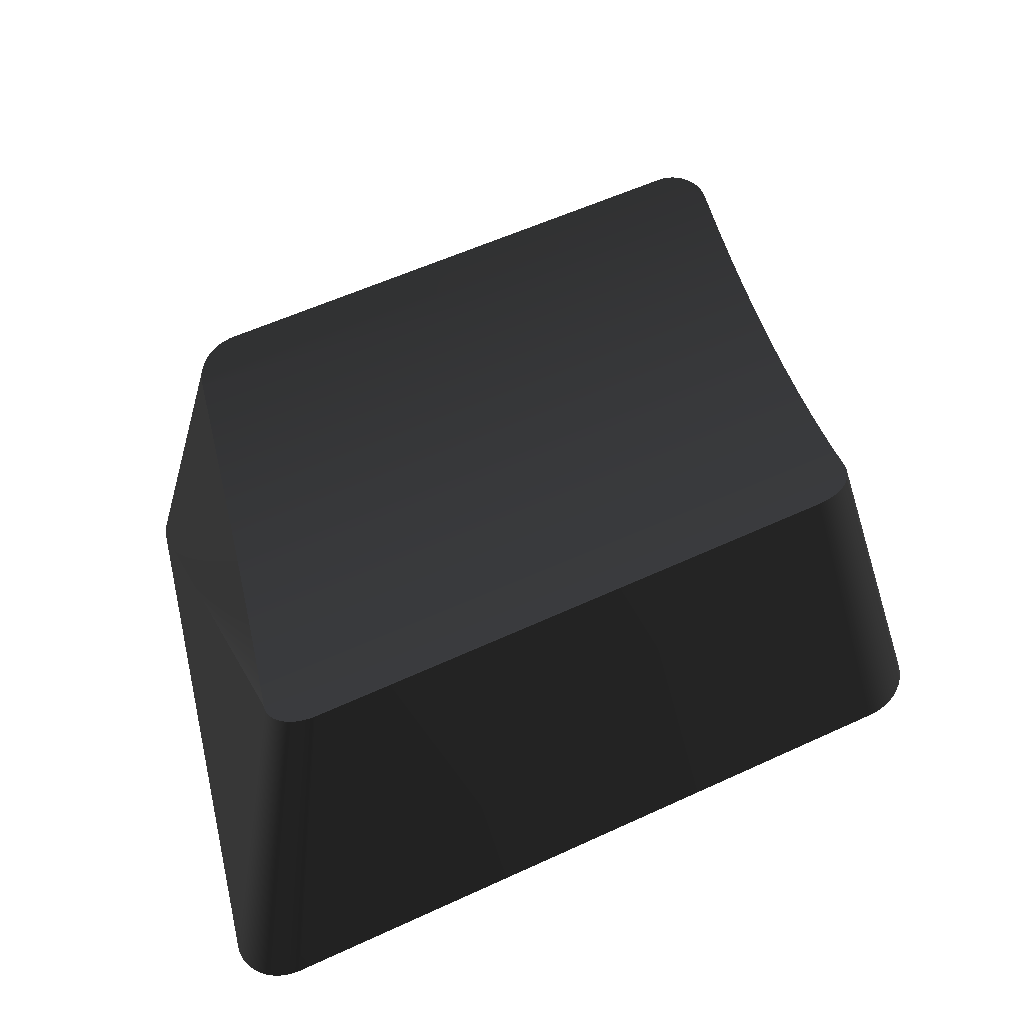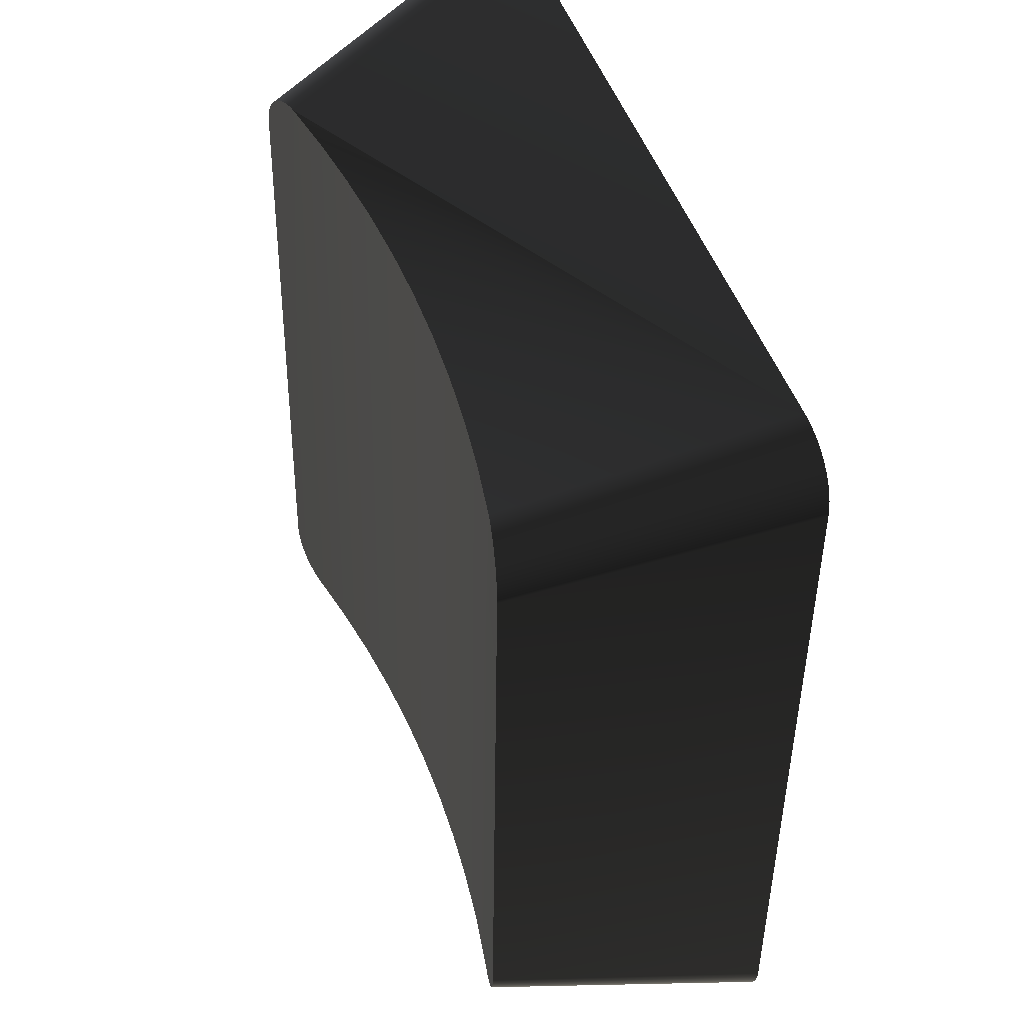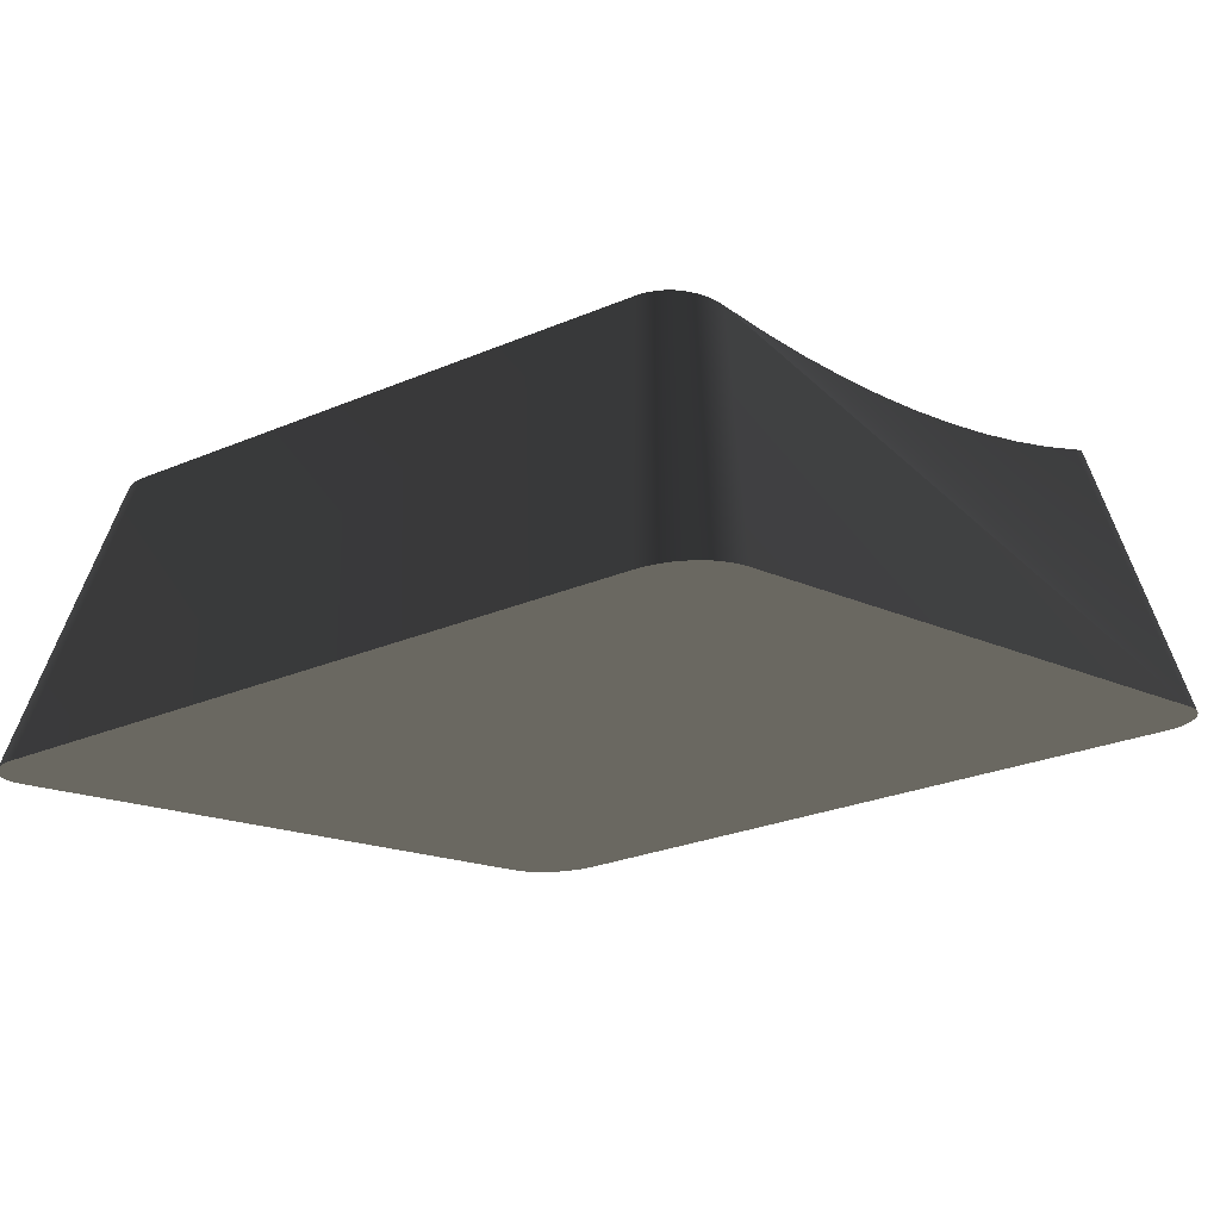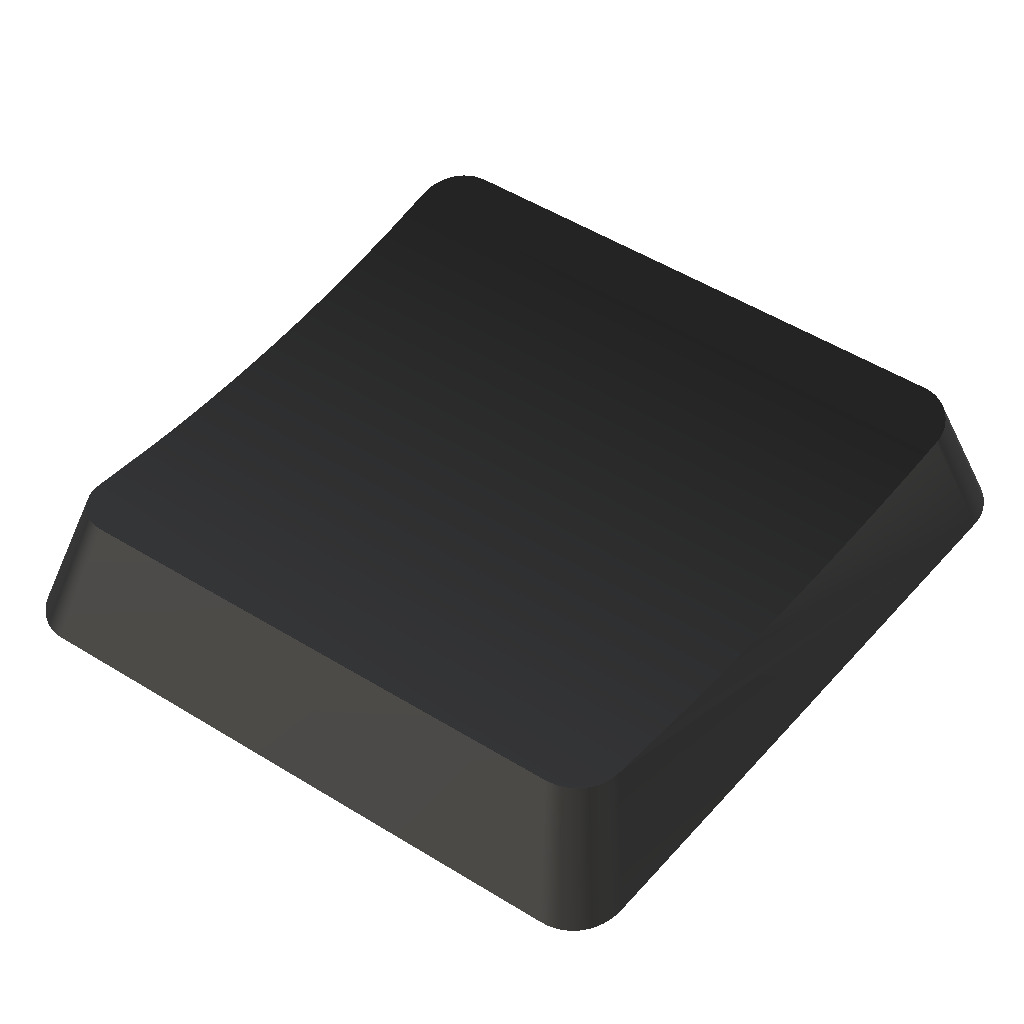
<metadata>
{"format":"obj","ext":"obj","renderer":"f3d","projection":"perspective","resolution":1024,"background":"white","views":[{"elev":43.4,"azim":76.3,"up":"+Y"},{"elev":56.9,"azim":-112.5,"up":"+Z"},{"elev":-16.4,"azim":134.9,"up":"+Y"},{"elev":68.4,"azim":133.1,"up":"+Y"}]}
</metadata>
<code>
o group_16/ID325#ID325
v -0.2572 0.03537 -0.1258
v -0.2571 0.03544 -0.1266
v -0.2571 0.0353 -0.1251
v -0.257 0.03551 -0.1273
v -0.2568 0.03558 -0.1279
v -0.2565 0.03565 -0.1286
v -0.256 0.0357 -0.1292
v -0.2555 0.03576 -0.1297
v -0.255 0.0358 -0.1301
v -0.2543 0.03583 -0.1305
v -0.2537 0.03586 -0.1307
v -0.253 0.03588 -0.1309
v -0.2522 0.03588 -0.1309
v -0.2434 0.02857 -0.05783
v -0.2432 0.02849 -0.05703
v -0.2429 0.02841 -0.05626
v -0.2425 0.02834 -0.05553
v -0.242 0.02827 -0.05485
v -0.2415 0.02821 -0.05423
v -0.2409 0.02815 -0.05367
v -0.2402 0.02811 -0.05318
v -0.2395 0.02806 -0.05277
v -0.2387 0.02803 -0.05245
v -0.2379 0.02801 -0.05222
v -0.2371 0.02799 -0.05208
v -0.2362 0.02799 -0.05203
v -0.1882 0.03588 -0.1309
v -0.1873 0.03588 -0.1309
v -0.1865 0.03586 -0.1308
v -0.1857 0.03584 -0.1305
v -0.1849 0.03581 -0.1302
v -0.1842 0.03577 -0.1298
v -0.1835 0.03572 -0.1293
v -0.1829 0.03566 -0.1287
v -0.1823 0.0356 -0.1281
v -0.1819 0.03553 -0.1274
v -0.1815 0.03546 -0.1267
v -0.1812 0.03538 -0.1259
v -0.181 0.0353 -0.1251
v -0.1721 0.02799 -0.05203
v -0.1714 0.028 -0.05208
v -0.1707 0.02801 -0.05224
v -0.17 0.02804 -0.0525
v -0.1694 0.02807 -0.05285
v -0.1688 0.02812 -0.05329
v -0.1683 0.02817 -0.0538
v -0.1679 0.02823 -0.05439
v -0.1676 0.02829 -0.05503
v -0.1674 0.02836 -0.05571
v -0.1673 0.02857 -0.05783
v -0.1672 0.02843 -0.05641
v -0.1672 0.0285 -0.05712
v -0.1879 0.06284 -0.1187
v -0.1673 0.02857 -0.05783
v -0.181 0.0353 -0.1251
v -0.1881 0.0629 -0.1194
v -0.1812 0.03538 -0.1259
v -0.1884 0.06293 -0.12
v -0.1815 0.03546 -0.1267
v -0.1887 0.06294 -0.1207
v -0.1819 0.03553 -0.1274
v -0.1891 0.06294 -0.1212
v -0.1823 0.0356 -0.1281
v -0.1895 0.06291 -0.1218
v -0.1829 0.03566 -0.1287
v -0.1835 0.03572 -0.1293
v -0.19 0.06286 -0.1222
v -0.1842 0.03577 -0.1298
v -0.1906 0.06278 -0.1227
v -0.1849 0.03581 -0.1302
v -0.1857 0.03584 -0.1305
v -0.1911 0.06269 -0.123
v -0.1865 0.03586 -0.1308
v -0.1918 0.06258 -0.1233
v -0.1873 0.03588 -0.1309
v -0.1924 0.06246 -0.1235
v -0.1882 0.03588 -0.1309
v -0.1931 0.06232 -0.1237
v -0.2522 0.03588 -0.1309
v -0.1938 0.06216 -0.1237
v -0.253 0.03588 -0.1309
v -0.2451 0.06222 -0.1243
v -0.2537 0.03586 -0.1307
v -0.2457 0.06236 -0.1242
v -0.2543 0.03583 -0.1305
v -0.2463 0.06249 -0.1241
v -0.255 0.0358 -0.1301
v -0.2468 0.06261 -0.1239
v -0.2555 0.03576 -0.1297
v -0.2473 0.06272 -0.1236
v -0.256 0.0357 -0.1292
v -0.2478 0.06281 -0.1232
v -0.2565 0.03565 -0.1286
v -0.2482 0.06288 -0.1228
v -0.2568 0.03558 -0.1279
v -0.2485 0.06294 -0.1223
v -0.257 0.03551 -0.1273
v -0.2487 0.06298 -0.1218
v -0.2571 0.03544 -0.1266
v -0.2489 0.06299 -0.1212
v -0.2572 0.03537 -0.1258
v -0.249 0.06298 -0.1206
v -0.2571 0.0353 -0.1251
v -0.249 0.06296 -0.12
v -0.2434 0.02857 -0.05783
v -0.2489 0.06291 -0.1194
v -0.2432 0.02849 -0.05703
v -0.2373 0.05733 -0.06363
v -0.2429 0.02841 -0.05626
v -0.2372 0.05726 -0.06296
v -0.2425 0.02834 -0.05553
v -0.2369 0.05716 -0.06233
v -0.242 0.02827 -0.05485
v -0.2366 0.05705 -0.06172
v -0.2415 0.02821 -0.05423
v -0.2362 0.05693 -0.06116
v -0.2409 0.02815 -0.05367
v -0.2358 0.0568 -0.06065
v -0.2402 0.02811 -0.05318
v -0.2353 0.05665 -0.06019
v -0.2395 0.02806 -0.05277
v -0.2341 0.05634 -0.05946
v -0.2387 0.02803 -0.05245
v -0.2335 0.05618 -0.0592
v -0.2379 0.02801 -0.05222
v -0.2329 0.05601 -0.05901
v -0.2371 0.02799 -0.05208
v -0.2322 0.05584 -0.05891
v -0.2362 0.02799 -0.05203
v -0.2315 0.05568 -0.05888
v -0.1721 0.02799 -0.05203
v -0.1801 0.05562 -0.05829
v -0.1714 0.028 -0.05208
v -0.1796 0.05576 -0.05831
v -0.1707 0.02801 -0.05224
v -0.179 0.05592 -0.05842
v -0.17 0.02804 -0.0525
v -0.1785 0.05608 -0.05862
v -0.1694 0.02807 -0.05285
v -0.178 0.05625 -0.05889
v -0.1688 0.02812 -0.05329
v -0.1775 0.05641 -0.05923
v -0.1683 0.02817 -0.0538
v -0.1771 0.05657 -0.05964
v -0.1679 0.02823 -0.05439
v -0.1768 0.05672 -0.06011
v -0.1676 0.02829 -0.05503
v -0.1765 0.05686 -0.06063
v -0.1674 0.02836 -0.05571
v -0.1763 0.05699 -0.06118
v -0.1672 0.02843 -0.05641
v -0.1763 0.0571 -0.06176
v -0.1672 0.0285 -0.05712
v -0.1762 0.05719 -0.06235
v -0.1763 0.05726 -0.06293
v -0.194 0.06211 -0.1237
v -0.2449 0.06217 -0.1243
v -0.2347 0.0565 -0.05979
v -0.2313 0.05563 -0.05888
v -0.1804 0.05557 -0.0583
v -0.1879 0.06284 -0.1187
v -0.1881 0.0629 -0.1194
v -0.1763 0.05726 -0.06293
v -0.1762 0.05719 -0.06235
v -0.1884 0.06293 -0.12
v -0.1763 0.0571 -0.06176
v -0.1881 0.0629 -0.1194
v -0.1762 0.05719 -0.06235
v -0.1938 0.06216 -0.1237
v -0.194 0.06211 -0.1237
v -0.1931 0.06232 -0.1237
v -0.1924 0.06246 -0.1235
v -0.1918 0.06258 -0.1233
v -0.1911 0.06269 -0.123
v -0.1906 0.06278 -0.1227
v -0.19 0.06286 -0.1222
v -0.1895 0.06291 -0.1218
v -0.1891 0.06294 -0.1212
v -0.1887 0.06294 -0.1207
v -0.1884 0.06293 -0.12
v -0.1804 0.05557 -0.0583
v -0.1801 0.05562 -0.05829
v -0.1796 0.05576 -0.05831
v -0.179 0.05592 -0.05842
v -0.1785 0.05608 -0.05862
v -0.178 0.05625 -0.05889
v -0.1775 0.05641 -0.05923
v -0.1771 0.05657 -0.05964
v -0.1768 0.05672 -0.06011
v -0.1765 0.05686 -0.06063
v -0.1763 0.05699 -0.06118
v -0.1763 0.0571 -0.06176
v -0.199 0.06112 -0.1239
v -0.2399 0.06117 -0.1243
v -0.2449 0.06217 -0.1243
v -0.2451 0.06222 -0.1243
v -0.2399 0.06117 -0.1243
v -0.2315 0.05568 -0.05888
v -0.2313 0.05563 -0.05888
v -0.2263 0.05462 -0.05892
v -0.2489 0.06299 -0.1212
v -0.249 0.06298 -0.1206
v -0.2487 0.06298 -0.1218
v -0.2485 0.06294 -0.1223
v -0.2482 0.06288 -0.1228
v -0.2478 0.06281 -0.1232
v -0.2473 0.06272 -0.1236
v -0.2468 0.06261 -0.1239
v -0.2463 0.06249 -0.1241
v -0.2457 0.06236 -0.1242
v -0.2369 0.05716 -0.06233
v -0.2366 0.05705 -0.06172
v -0.2362 0.05693 -0.06116
v -0.2358 0.0568 -0.06065
v -0.2353 0.05665 -0.06019
v -0.2347 0.0565 -0.05979
v -0.2341 0.05634 -0.05946
v -0.2335 0.05618 -0.0592
v -0.2329 0.05601 -0.05901
v -0.2322 0.05584 -0.05891
v -0.249 0.06296 -0.12
v -0.2372 0.05726 -0.06296
v -0.249 0.06298 -0.1206
v -0.2369 0.05716 -0.06233
v -0.2489 0.06291 -0.1194
v -0.2373 0.05733 -0.06363
v -0.249 0.06296 -0.12
v -0.2372 0.05726 -0.06296
v -0.2263 0.05462 -0.05892
v -0.1854 0.05458 -0.05846
v -0.199 0.06112 -0.1239
v -0.1854 0.05458 -0.05846
v -0.2041 0.06035 -0.124
v -0.2348 0.06039 -0.1244
v -0.2348 0.06039 -0.1244
v -0.2212 0.05384 -0.05894
v -0.2212 0.05384 -0.05894
v -0.1905 0.05381 -0.05859
v -0.2041 0.06035 -0.124
v -0.1905 0.05381 -0.05859
v -0.2092 0.0598 -0.1241
v -0.2297 0.05983 -0.1244
v -0.2297 0.05983 -0.1244
v -0.2161 0.05328 -0.05894
v -0.2161 0.05328 -0.05894
v -0.1956 0.05326 -0.05871
v -0.2092 0.0598 -0.1241
v -0.1956 0.05326 -0.05871
v -0.2143 0.05947 -0.1242
v -0.2246 0.05949 -0.1243
v -0.2246 0.05949 -0.1243
v -0.211 0.05294 -0.05891
v -0.211 0.05294 -0.05891
v -0.2007 0.05293 -0.0588
v -0.2143 0.05947 -0.1242
v -0.2007 0.05293 -0.0588
v -0.2194 0.05937 -0.1243
v -0.2194 0.05937 -0.1243
v -0.2058 0.05283 -0.05887
v -0.2058 0.05283 -0.05887
f 1 2 3
f 3 2 1
f 2 4 3
f 3 4 2
f 4 5 3
f 3 5 4
f 5 6 3
f 3 6 5
f 6 7 3
f 3 7 6
f 7 8 3
f 3 8 7
f 8 9 3
f 3 9 8
f 9 10 3
f 3 10 9
f 10 11 3
f 3 11 10
f 11 12 3
f 3 12 11
f 12 13 3
f 3 13 12
f 3 13 14
f 14 13 3
f 14 13 15
f 15 13 14
f 15 13 16
f 16 13 15
f 16 13 17
f 17 13 16
f 17 13 18
f 18 13 17
f 18 13 19
f 19 13 18
f 19 13 20
f 20 13 19
f 20 13 21
f 21 13 20
f 21 13 22
f 22 13 21
f 22 13 23
f 23 13 22
f 23 13 24
f 24 13 23
f 24 13 25
f 25 13 24
f 25 13 26
f 26 13 25
f 13 27 26
f 26 27 13
f 27 28 26
f 26 28 27
f 28 29 26
f 26 29 28
f 29 30 26
f 26 30 29
f 30 31 26
f 26 31 30
f 31 32 26
f 26 32 31
f 32 33 26
f 26 33 32
f 33 34 26
f 26 34 33
f 34 35 26
f 26 35 34
f 35 36 26
f 26 36 35
f 36 37 26
f 26 37 36
f 37 38 26
f 26 38 37
f 38 39 26
f 26 39 38
f 26 39 40
f 40 39 26
f 40 39 41
f 41 39 40
f 41 39 42
f 42 39 41
f 42 39 43
f 43 39 42
f 43 39 44
f 44 39 43
f 44 39 45
f 45 39 44
f 45 39 46
f 46 39 45
f 46 39 47
f 47 39 46
f 47 39 48
f 48 39 47
f 48 39 49
f 49 39 48
f 39 50 49
f 49 50 39
f 49 50 51
f 51 50 49
f 52 51 50
f 50 51 52
f 53 54 55
f 55 54 53
f 56 55 57
f 57 55 56
f 58 57 59
f 59 57 58
f 60 59 61
f 61 59 60
f 62 61 63
f 63 61 62
f 64 63 65
f 65 63 64
f 65 66 67
f 67 66 65
f 66 68 69
f 69 68 66
f 68 70 69
f 69 70 68
f 70 71 72
f 72 71 70
f 71 73 74
f 74 73 71
f 73 75 76
f 76 75 73
f 75 77 78
f 78 77 75
f 77 79 80
f 80 79 77
f 79 81 82
f 82 81 79
f 81 83 84
f 84 83 81
f 83 85 86
f 86 85 83
f 85 87 88
f 88 87 85
f 87 89 90
f 90 89 87
f 91 92 89
f 89 92 91
f 93 94 91
f 91 94 93
f 95 96 93
f 93 96 95
f 97 98 95
f 95 98 97
f 99 100 97
f 97 100 99
f 101 102 99
f 99 102 101
f 103 104 101
f 101 104 103
f 105 106 103
f 103 106 105
f 105 107 108
f 108 107 105
f 107 109 110
f 110 109 107
f 109 111 112
f 112 111 109
f 111 113 114
f 114 113 111
f 113 115 116
f 116 115 113
f 115 117 118
f 118 117 115
f 117 119 120
f 120 119 117
f 119 121 122
f 122 121 119
f 121 123 124
f 124 123 121
f 123 125 126
f 126 125 123
f 125 127 128
f 128 127 125
f 127 129 130
f 130 129 127
f 129 131 132
f 132 131 129
f 131 133 134
f 134 133 131
f 133 135 136
f 136 135 133
f 135 137 138
f 138 137 135
f 137 139 140
f 140 139 137
f 139 141 142
f 142 141 139
f 141 143 144
f 144 143 141
f 143 145 146
f 146 145 143
f 145 147 148
f 148 147 145
f 147 149 150
f 150 149 147
f 149 151 152
f 152 151 149
f 151 153 154
f 154 153 151
f 153 54 155
f 155 54 153
f 155 54 53
f 53 54 155
f 56 53 55
f 55 53 56
f 58 56 57
f 57 56 58
f 60 58 59
f 59 58 60
f 62 60 61
f 61 60 62
f 64 62 63
f 63 62 64
f 65 67 64
f 64 67 65
f 66 69 67
f 67 69 66
f 70 72 69
f 69 72 70
f 71 74 72
f 72 74 71
f 73 76 74
f 74 76 73
f 75 78 76
f 76 78 75
f 77 80 78
f 78 80 77
f 79 156 80
f 80 156 79
f 157 79 82
f 82 79 157
f 82 81 84
f 84 81 82
f 84 83 86
f 86 83 84
f 86 85 88
f 88 85 86
f 88 87 90
f 90 87 88
f 90 89 92
f 92 89 90
f 92 91 94
f 94 91 92
f 96 94 93
f 93 94 96
f 98 96 95
f 95 96 98
f 100 98 97
f 97 98 100
f 102 100 99
f 99 100 102
f 104 102 101
f 101 102 104
f 106 104 103
f 103 104 106
f 105 108 106
f 106 108 105
f 107 110 108
f 108 110 107
f 109 112 110
f 110 112 109
f 111 114 112
f 112 114 111
f 113 116 114
f 114 116 113
f 115 118 116
f 116 118 115
f 117 120 118
f 118 120 117
f 119 158 120
f 120 158 119
f 119 122 158
f 158 122 119
f 121 124 122
f 122 124 121
f 123 126 124
f 124 126 123
f 125 128 126
f 126 128 125
f 127 130 128
f 128 130 127
f 129 159 130
f 130 159 129
f 160 129 132
f 132 129 160
f 132 131 134
f 134 131 132
f 134 133 136
f 136 133 134
f 136 135 138
f 138 135 136
f 138 137 140
f 140 137 138
f 140 139 142
f 142 139 140
f 142 141 144
f 144 141 142
f 144 143 146
f 146 143 144
f 146 145 148
f 148 145 146
f 148 147 150
f 150 147 148
f 150 149 152
f 152 149 150
f 152 151 154
f 154 151 152
f 154 153 155
f 155 153 154
f 161 162 163
f 163 162 161
f 164 163 162
f 162 163 164
f 165 166 167
f 167 166 165
f 168 167 166
f 166 167 168
f 169 170 171
f 171 170 169
f 171 170 172
f 172 170 171
f 172 170 173
f 173 170 172
f 173 170 174
f 174 170 173
f 174 170 175
f 175 170 174
f 175 170 176
f 176 170 175
f 176 170 177
f 177 170 176
f 177 170 178
f 178 170 177
f 178 170 179
f 179 170 178
f 179 170 180
f 180 170 179
f 170 181 180
f 180 181 170
f 181 182 180
f 180 182 181
f 182 183 180
f 180 183 182
f 183 184 180
f 180 184 183
f 184 185 180
f 180 185 184
f 185 186 180
f 180 186 185
f 186 187 180
f 180 187 186
f 187 188 180
f 180 188 187
f 188 189 180
f 180 189 188
f 189 190 180
f 180 190 189
f 190 191 180
f 180 191 190
f 192 180 191
f 191 180 192
f 79 193 156
f 156 193 79
f 194 79 157
f 157 79 194
f 195 196 197
f 197 196 195
f 196 198 197
f 197 198 196
f 198 199 197
f 197 199 198
f 200 197 199
f 199 197 200
f 201 202 203
f 203 202 201
f 203 202 204
f 204 202 203
f 204 202 205
f 205 202 204
f 205 202 206
f 206 202 205
f 206 202 207
f 207 202 206
f 207 202 208
f 208 202 207
f 208 202 209
f 209 202 208
f 209 202 210
f 210 202 209
f 210 202 196
f 196 202 210
f 202 211 196
f 196 211 202
f 211 212 196
f 196 212 211
f 212 213 196
f 196 213 212
f 213 214 196
f 196 214 213
f 214 215 196
f 196 215 214
f 215 216 196
f 196 216 215
f 216 217 196
f 196 217 216
f 217 218 196
f 196 218 217
f 218 219 196
f 196 219 218
f 219 220 196
f 196 220 219
f 198 196 220
f 220 196 198
f 221 222 223
f 223 222 221
f 224 223 222
f 222 223 224
f 225 226 227
f 227 226 225
f 228 227 226
f 226 227 228
f 129 229 159
f 159 229 129
f 230 129 160
f 160 129 230
f 231 232 170
f 170 232 231
f 181 170 232
f 232 170 181
f 79 233 193
f 193 233 79
f 234 79 194
f 194 79 234
f 197 200 235
f 235 200 197
f 236 235 200
f 200 235 236
f 129 237 229
f 229 237 129
f 238 129 230
f 230 129 238
f 239 240 231
f 231 240 239
f 232 231 240
f 240 231 232
f 79 241 233
f 233 241 79
f 242 79 234
f 234 79 242
f 235 236 243
f 243 236 235
f 244 243 236
f 236 243 244
f 129 245 237
f 237 245 129
f 246 129 238
f 238 129 246
f 247 248 239
f 239 248 247
f 240 239 248
f 248 239 240
f 79 249 241
f 241 249 79
f 250 79 242
f 242 79 250
f 243 244 251
f 251 244 243
f 252 251 244
f 244 251 252
f 129 253 245
f 245 253 129
f 254 129 246
f 246 129 254
f 255 256 247
f 247 256 255
f 248 247 256
f 256 247 248
f 79 257 249
f 249 257 79
f 257 79 250
f 250 79 257
f 251 252 258
f 258 252 251
f 259 258 252
f 252 258 259
f 129 260 253
f 253 260 129
f 260 129 254
f 254 129 260
f 258 259 255
f 255 259 258
f 256 255 259
f 259 255 256

</code>
